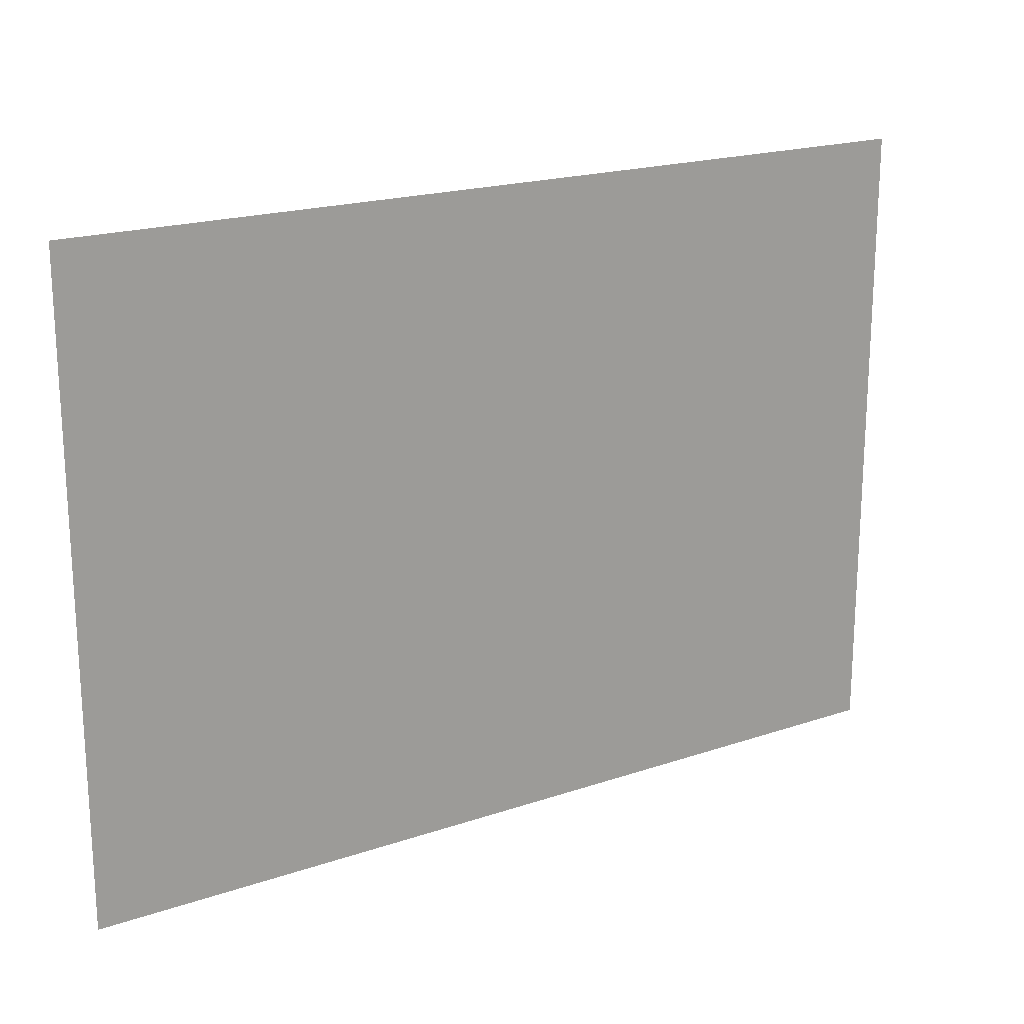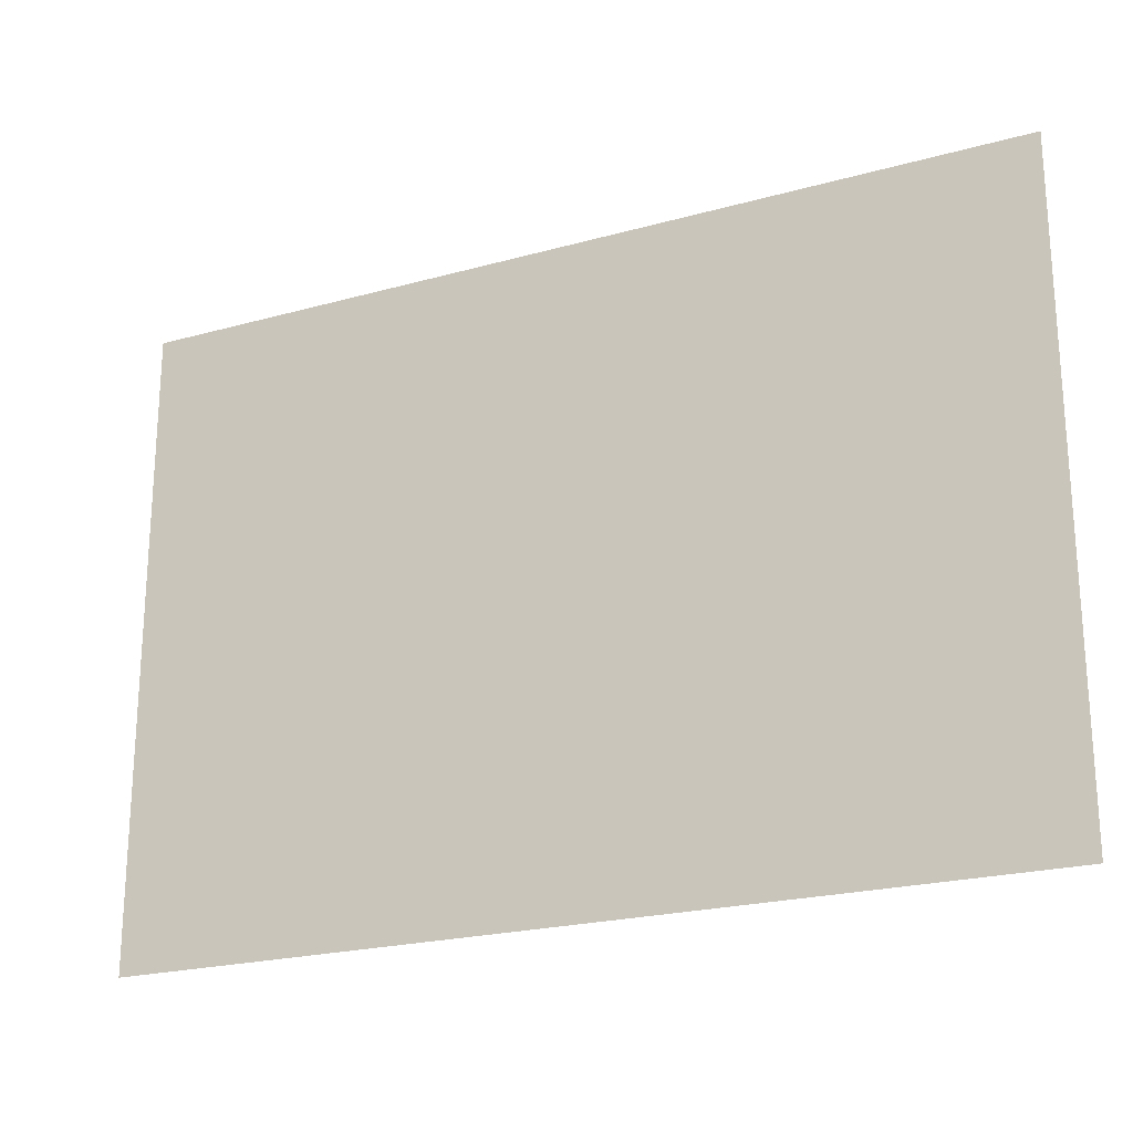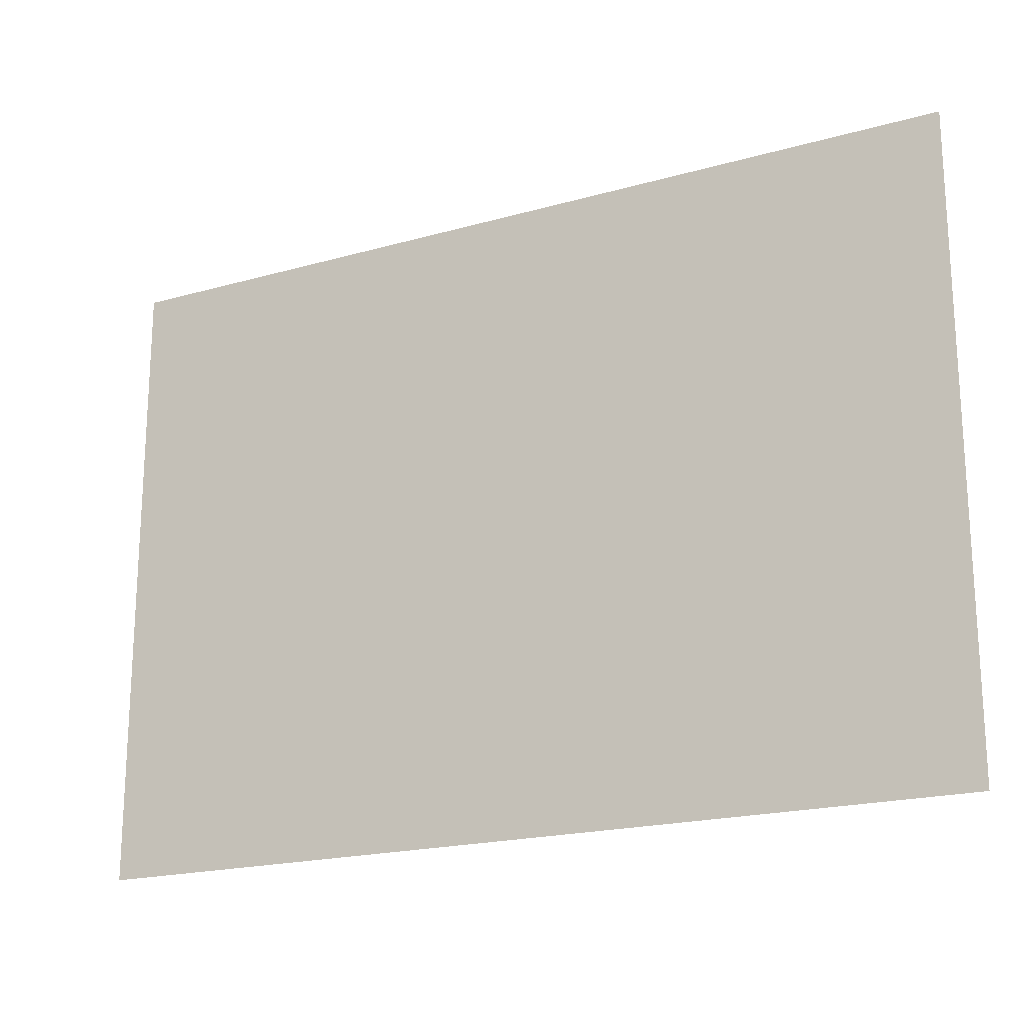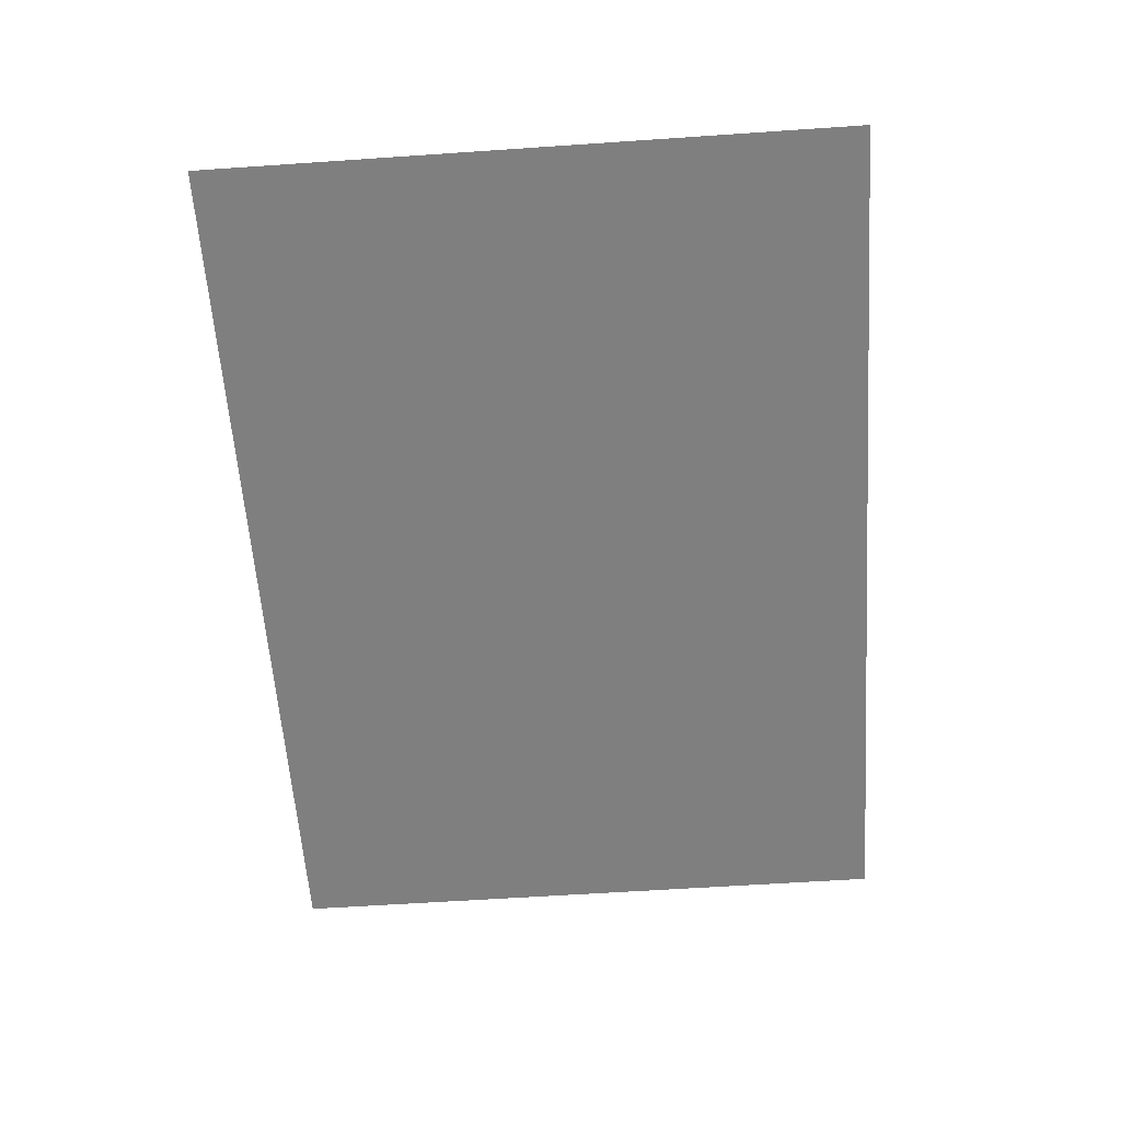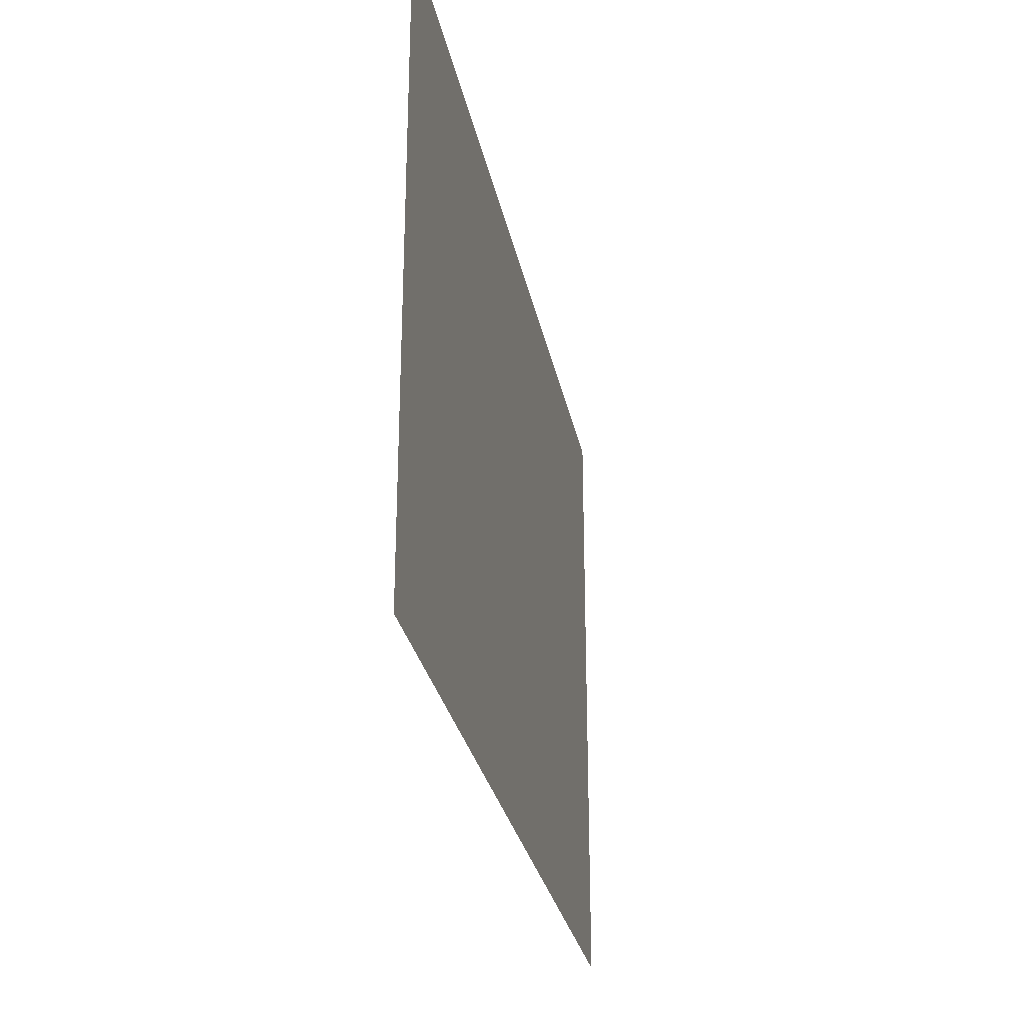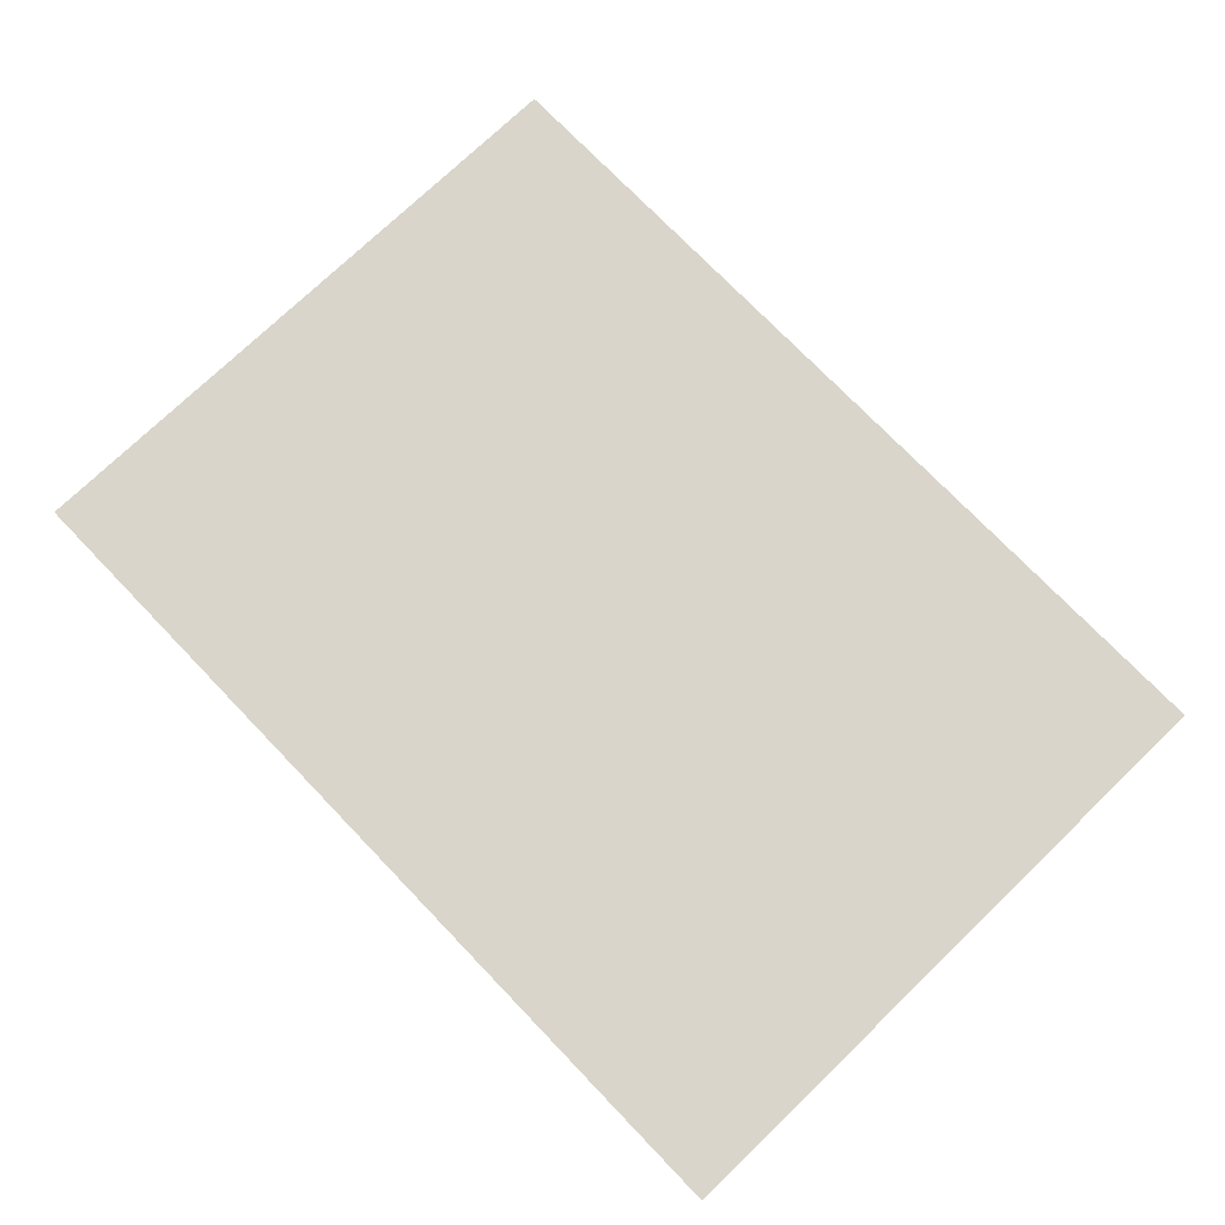
<metadata>
{"format":"obj","ext":"obj","renderer":"f3d","projection":"perspective","resolution":1024,"background":"white","views":[{"elev":19.5,"azim":147.6,"up":"+Z"},{"elev":-22.1,"azim":-154.1,"up":"+Z"},{"elev":-19.6,"azim":27.8,"up":"+Z"},{"elev":-59.7,"azim":94.0,"up":"+Y"},{"elev":-28.3,"azim":101.0,"up":"+Z"},{"elev":74.6,"azim":-133.9,"up":"+Y"}]}
</metadata>
<code>
o LidMeshLaptopLid_10_0_GeomSubset_5
v 0.07021 0.1235 -0.355
v 0.07021 0.1235 -0.1324
v 0.1181 0.1235 -0.1324
v 0.1181 0.1235 -0.355
v 0.1566 0.1235 -0.1324
v 0.1566 0.1235 -0.355
v 0.00085 0.1235 -0.355
v 0.00085 0.1235 -0.1324
v -0.1164 0.1235 -0.355
v -0.06851 0.1235 -0.355
v -0.1164 0.1235 -0.1324
v -0.06851 0.1235 -0.1324
v -0.1549 0.1235 -0.355
v -0.1549 0.1235 -0.1324
f 2 4 1
f 3 6 4
f 7 2 1
f 9 12 10
f 13 11 9
f 12 7 10
f 2 3 4
f 3 5 6
f 7 8 2
f 9 11 12
f 13 14 11
f 12 8 7

</code>
